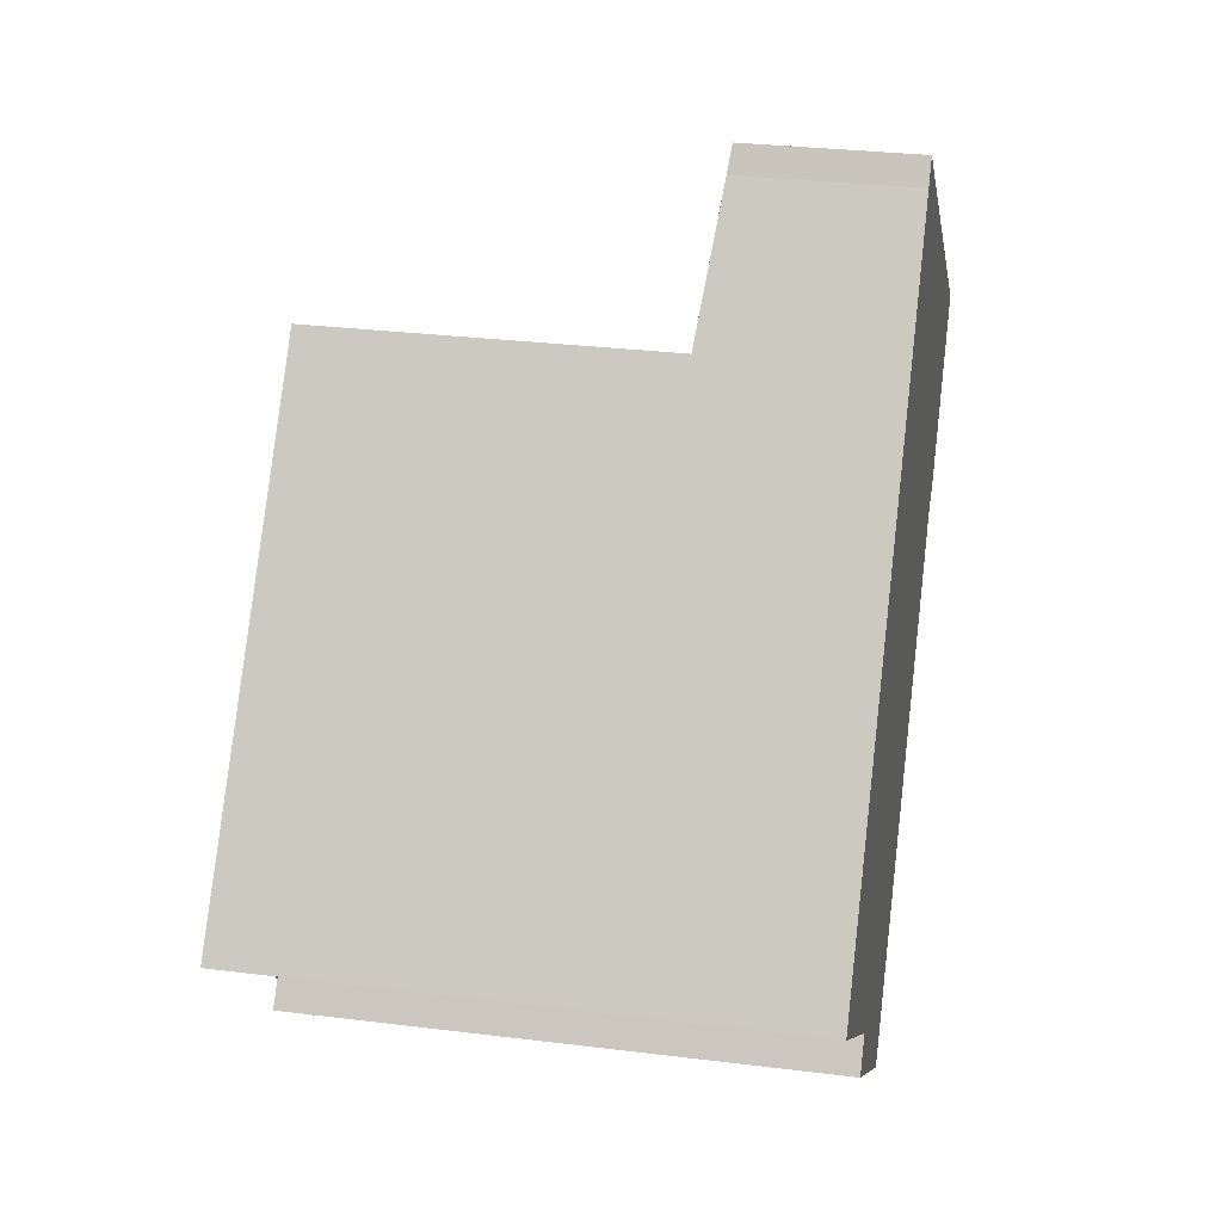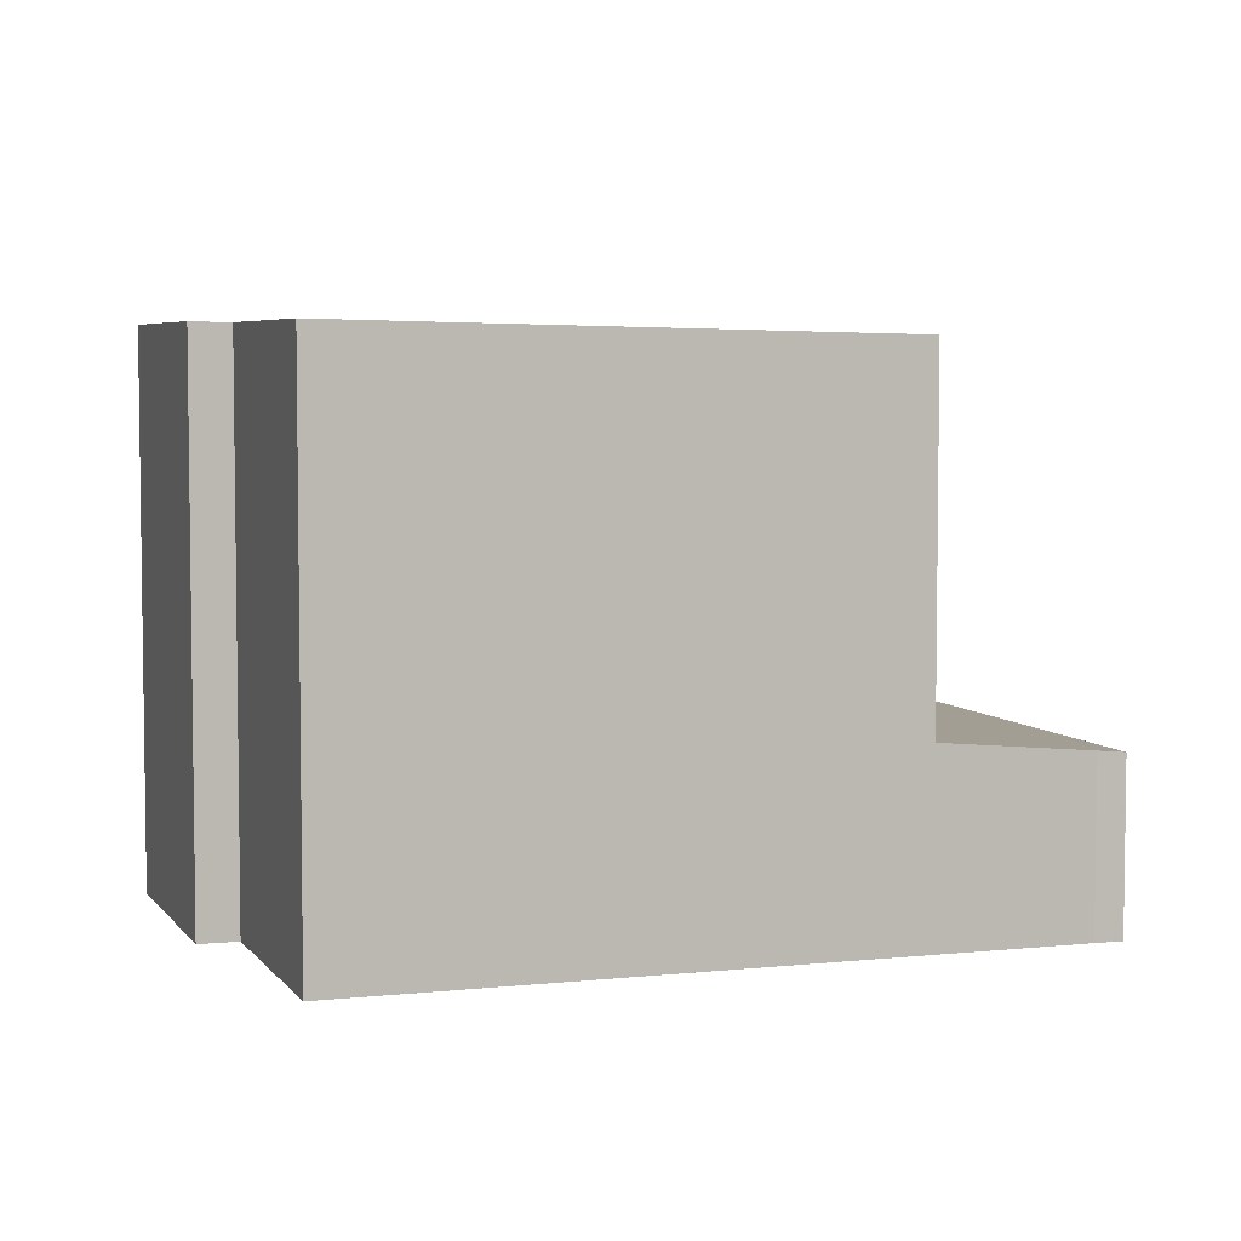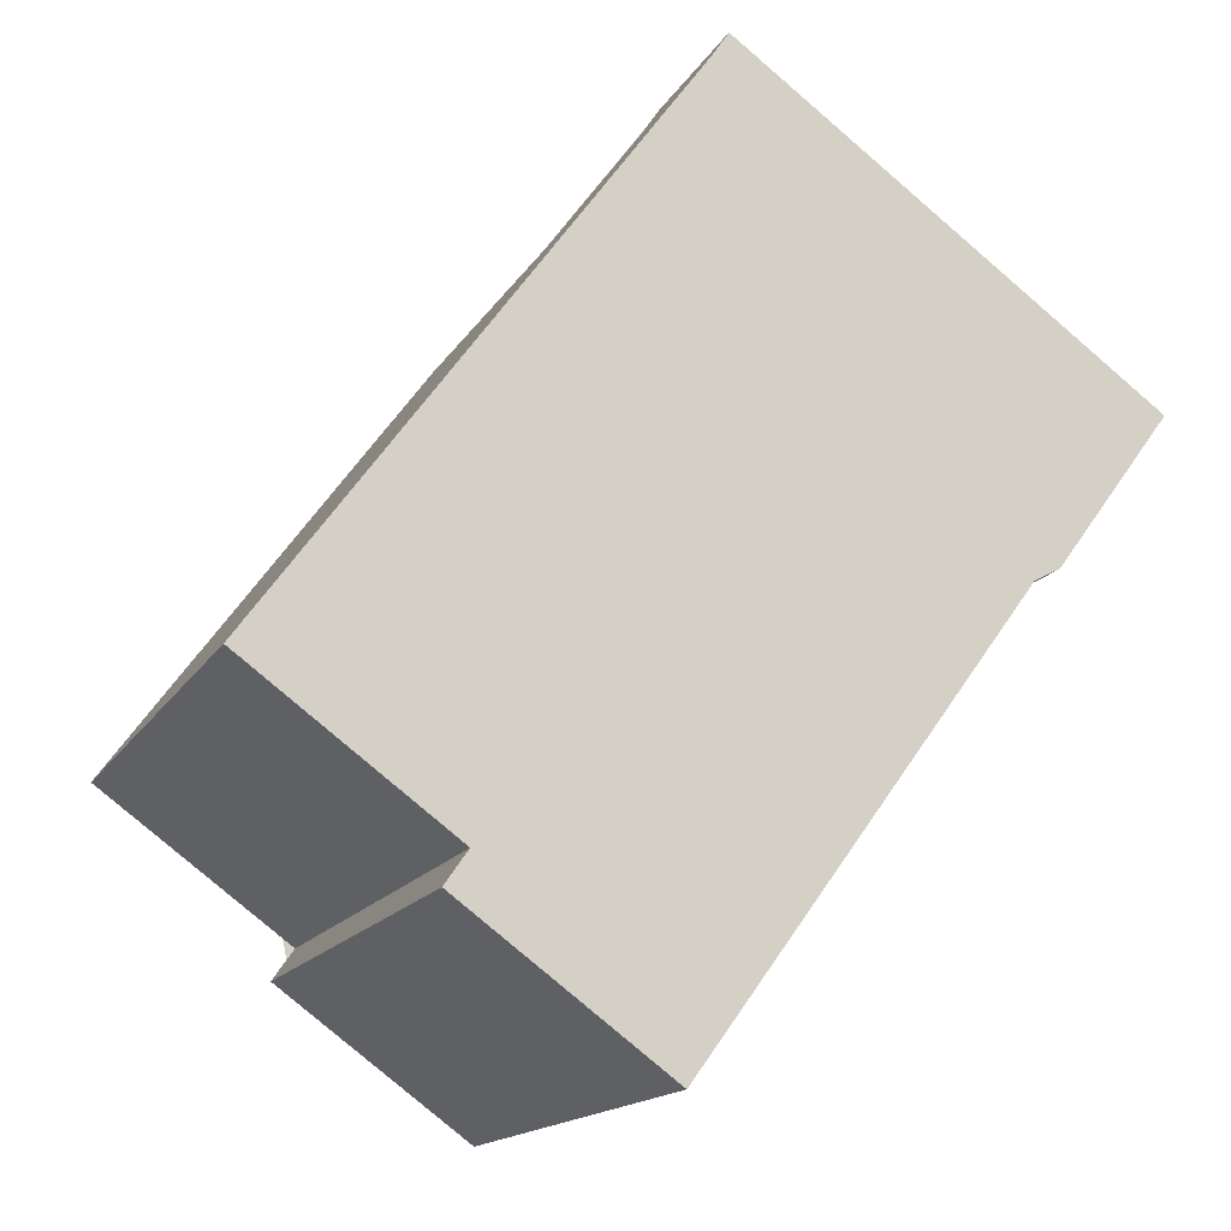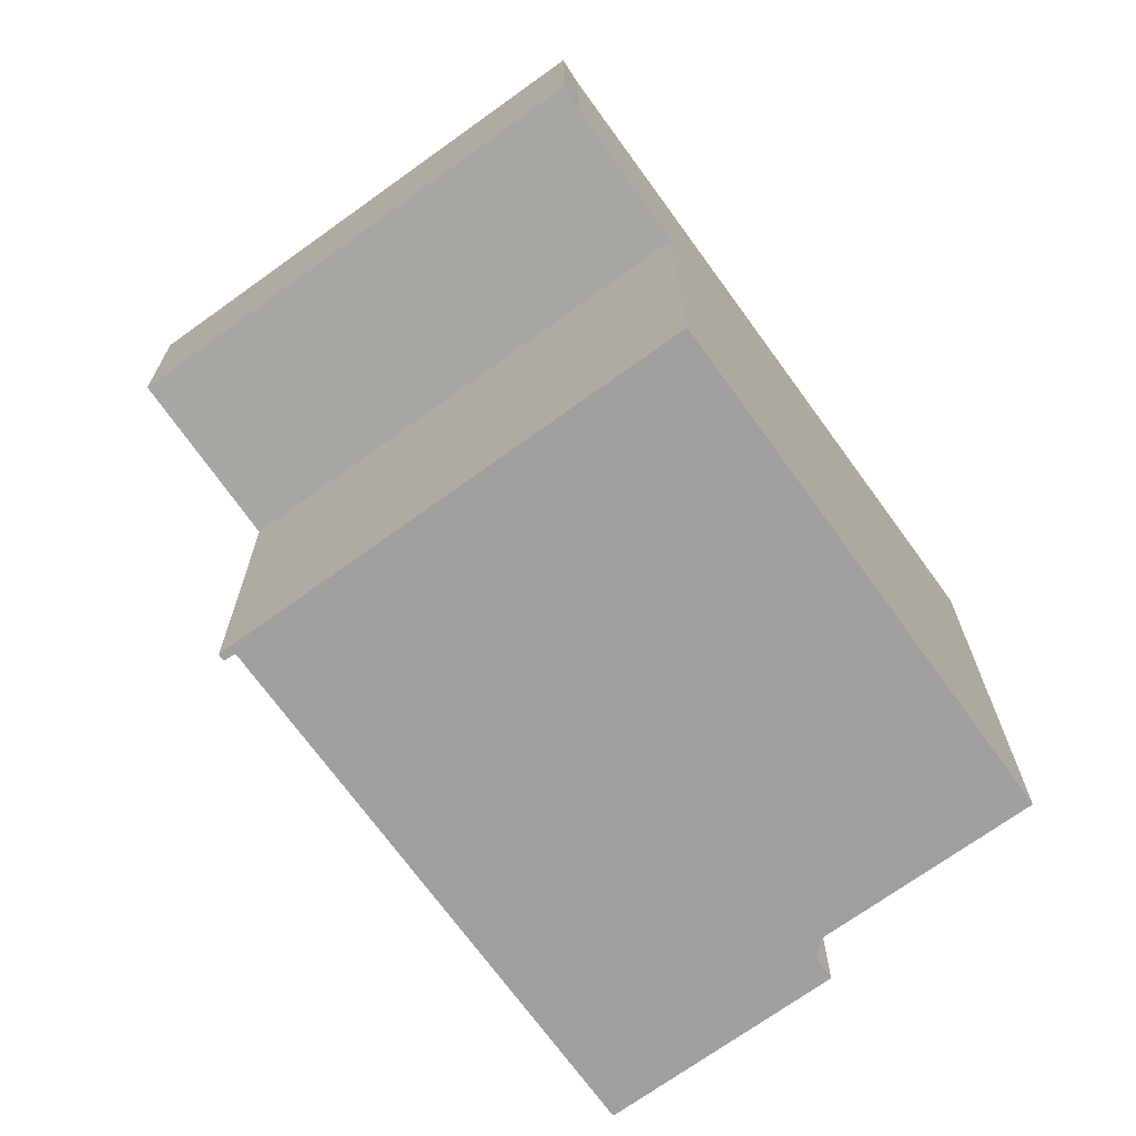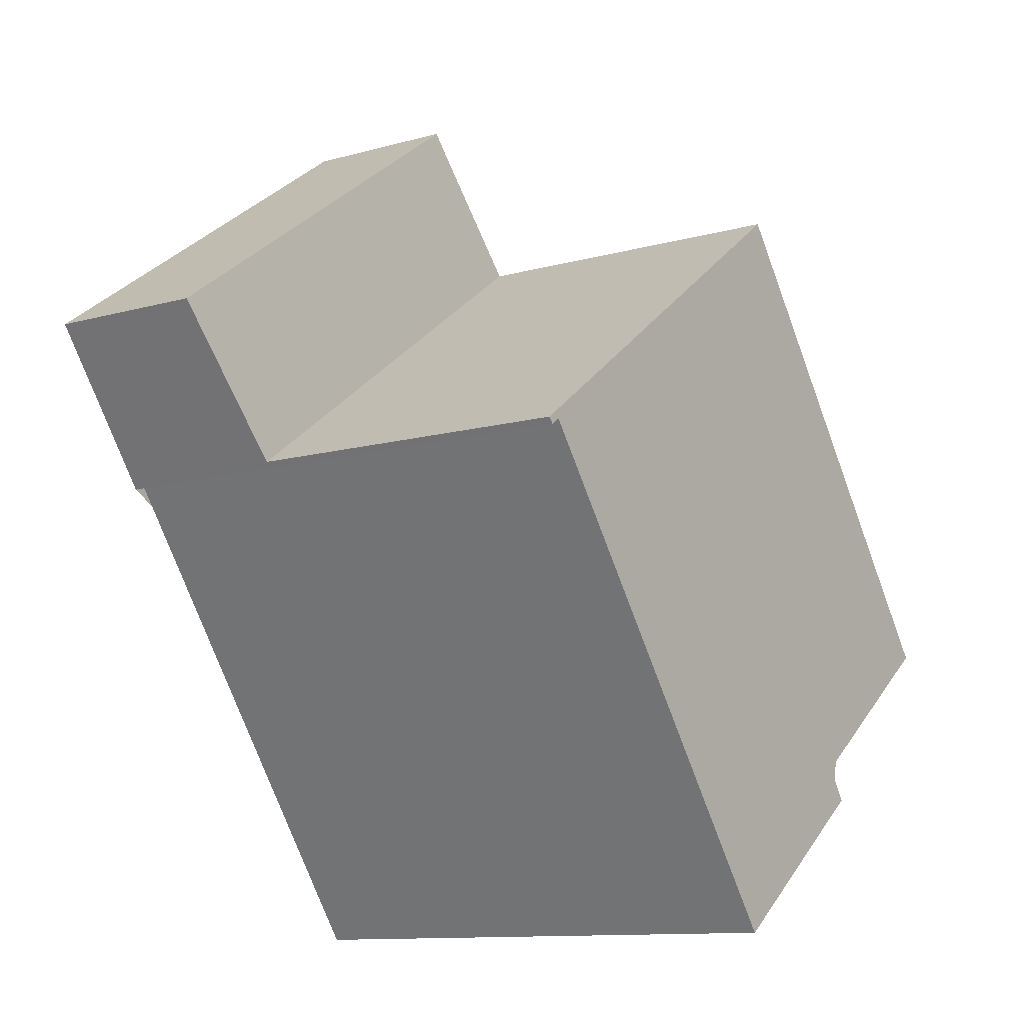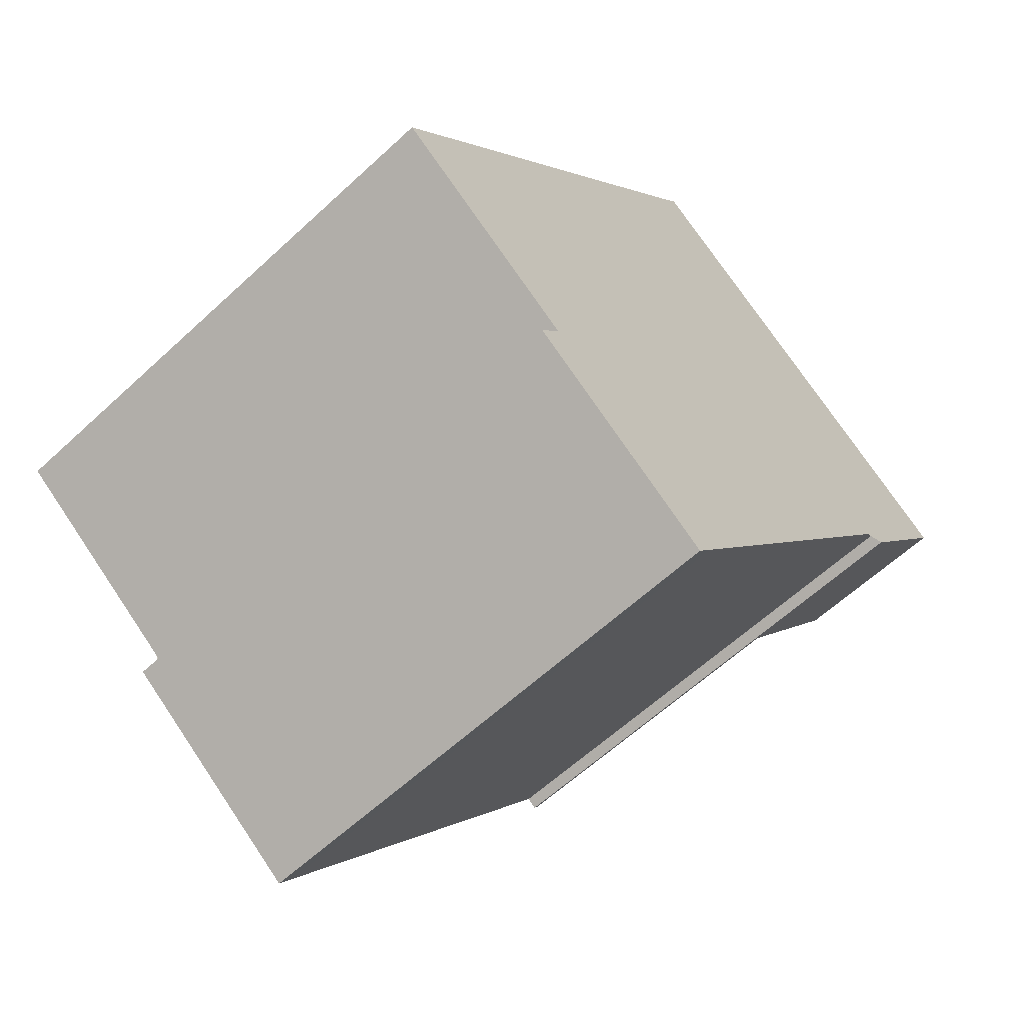
<metadata>
{"format":"obj","ext":"obj","renderer":"f3d","projection":"perspective","resolution":1024,"background":"white","views":[{"elev":29.4,"azim":100.4,"up":"+Y"},{"elev":5.3,"azim":107.0,"up":"+Z"},{"elev":-15.5,"azim":159.3,"up":"+Y"},{"elev":19.5,"azim":-0.2,"up":"+Y"},{"elev":-11.5,"azim":-55.8,"up":"+Y"},{"elev":-60.9,"azim":133.4,"up":"+Y"}]}
</metadata>
<code>
v -924.1 -1608 9.384
v -927.5 -1610 9.371
v -927.2 -1611 9.386
v -930.7 -1614 9.373
v -936.6 -1605 9.158
v -936.8 -1605 9.157
v -938.8 -1603 2.902
v -931.5 -1598 2.903
v -931.2 -1598 2.946
v -924.1 -1608 9.384
v -929.7 -1600 9.181
v -929.7 -1600 9.181
v -936.9 -1605 9.154
v -936.7 -1605 9.158
v -936.7 -1605 9.155
v -931 -1613 9.363
v -927.4 -1611 9.376
v -936.9 -1605 9.154
v -929.7 -1600 9.181
v -931.5 -1598 2.903
v -938.3 -1602 2.902
v -934.8 -1600 2.902
v -934.7 -1600 2.919
v -938.2 -1603 2.918
v -931.4 -1598 2.919
v -936.5 -1605 3.185
v -932.9 -1602 3.184
v -929.7 -1600 3.183
v -929.7 -1600 3.183
v -936.9 -1605 3.185
v -929.7 -1600 9.181
v -929.7 -1600 3.183
v -931.4 -1598 2.92
v -938.7 -1603 2.918
v -929.7 -1600 3.183
v -936.9 -1605 3.185
v -936.7 -1605 9.155
v -936.7 -1605 3.185
v -938.6 -1603 2.902
v -938.5 -1603 2.918
v -936.7 -1605 3.185
v -934.6 -1600 2.932
v -938.1 -1603 2.932
v -931.3 -1598 2.933
v -931.3 -1598 2.933
v -938.4 -1603 2.932
v -938.6 -1603 2.932
v -929.5 -1600 9.188
v -929.5 -1600 9.188
v -936.5 -1605 9.161
v -931.7 -1598 2.933
v -930 -1600 3.184
v -929.8 -1601 9.187
v -930 -1600 9.18
v -930 -1600 9.18
v -924.4 -1608 9.383
v -930 -1600 3.184
v -931.9 -1598 2.903
v -931.8 -1598 2.919
v -935.1 -1601 2.932
v -933.4 -1603 3.184
v -933.2 -1603 9.174
v -933.4 -1603 9.167
v -933.4 -1603 9.167
v -927.6 -1611 9.376
v -933.4 -1603 3.184
v -927.3 -1611 9.385
v -935.3 -1600 2.902
v -935.1 -1600 2.919
v -936.5 -1605 9.156
v -936.3 -1605 9.162
v -936.5 -1605 9.156
v -930.7 -1613 9.364
v -936.5 -1605 3.185
v -930.5 -1613 9.373
v -938.2 -1603 2.932
v -936.5 -1605 3.185
v -936.3 -1605 9.162
v -936.5 -1605 9.156
v -936.5 -1605 9.156
v -935.7 -1606 9.183
v -936.5 -1605 3.185
v -930.7 -1613 9.364
v -930.4 -1613 9.374
v -938.4 -1602 2.902
v -938.2 -1603 2.918
v -932.9 -1602 9.169
v -932.7 -1603 9.176
v -932.9 -1602 9.169
v -927.3 -1610 9.372
v -932.9 -1602 3.184
v -924.1 -1608 9.384
v -924.1 -1608 9.384
v -924.1 -1608 1.776e-15
v -924.1 -1608 0
v -927.4 -1611 9.376
v -927.5 -1610 9.371
v -927.5 -1610 0
v -927.4 -1611 0
v -927.3 -1611 9.385
v -927.2 -1611 9.386
v -927.2 -1611 0
v -927.3 -1611 -1.776e-15
v -931 -1613 9.363
v -930.7 -1614 9.373
v -930.7 -1614 0
v -931 -1613 0
v -936.7 -1605 9.158
v -936.6 -1605 9.158
v -936.6 -1605 0
v -936.7 -1605 0
v -936.9 -1605 9.154
v -936.8 -1605 9.157
v -936.8 -1605 0
v -936.9 -1605 0
v -938.6 -1603 2.902
v -938.8 -1603 2.902
v -938.8 -1603 0
v -938.6 -1603 0
v -931.4 -1598 2.92
v -931.5 -1598 2.903
v -931.5 -1598 -4.441e-16
v -931.4 -1598 0
v -929.7 -1600 3.183
v -931.2 -1598 2.946
v -931.2 -1598 0
v -929.7 -1600 0
v -924.4 -1608 9.383
v -924.1 -1608 9.384
v -924.1 -1608 0
v -924.4 -1608 0
v -929.5 -1600 9.188
v -929.7 -1600 9.181
v -929.7 -1600 0
v -929.5 -1600 1.776e-15
v -936.8 -1605 9.157
v -936.7 -1605 9.158
v -936.7 -1605 0
v -936.8 -1605 0
v -936.5 -1605 9.161
v -931 -1613 9.363
v -931 -1613 0
v -936.5 -1605 0
v -927.2 -1611 9.386
v -927.4 -1611 9.376
v -927.4 -1611 0
v -927.2 -1611 0
v -931.5 -1598 2.903
v -931.5 -1598 2.903
v -931.5 -1598 -4.441e-16
v -931.5 -1598 -4.441e-16
v -935.3 -1600 2.902
v -938.3 -1602 2.902
v -938.3 -1602 0
v -935.3 -1600 -4.441e-16
v -931.9 -1598 2.903
v -934.8 -1600 2.902
v -934.8 -1600 -4.441e-16
v -931.9 -1598 -4.441e-16
v -931.3 -1598 2.933
v -931.4 -1598 2.92
v -931.4 -1598 0
v -931.3 -1598 0
v -938.8 -1603 2.902
v -938.7 -1603 2.918
v -938.7 -1603 4.441e-16
v -938.8 -1603 0
v -938.6 -1603 2.932
v -936.9 -1605 3.185
v -936.9 -1605 0
v -938.6 -1603 4.441e-16
v -938.4 -1602 2.902
v -938.6 -1603 2.902
v -938.6 -1603 0
v -938.4 -1602 4.441e-16
v -931.2 -1598 2.946
v -931.3 -1598 2.933
v -931.3 -1598 0
v -931.2 -1598 0
v -938.7 -1603 2.918
v -938.6 -1603 2.932
v -938.6 -1603 4.441e-16
v -938.7 -1603 4.441e-16
v -924.1 -1608 9.384
v -929.5 -1600 9.188
v -929.5 -1600 1.776e-15
v -924.1 -1608 1.776e-15
v -936.6 -1605 9.158
v -936.5 -1605 9.161
v -936.5 -1605 0
v -936.6 -1605 0
v -927.3 -1610 9.372
v -924.4 -1608 9.383
v -924.4 -1608 0
v -927.3 -1610 -1.776e-15
v -931.5 -1598 2.903
v -931.9 -1598 2.903
v -931.9 -1598 -4.441e-16
v -931.5 -1598 -4.441e-16
v -930.4 -1613 9.374
v -927.3 -1611 9.385
v -927.3 -1611 -1.776e-15
v -930.4 -1613 0
v -934.8 -1600 2.902
v -935.3 -1600 2.902
v -935.3 -1600 -4.441e-16
v -934.8 -1600 -4.441e-16
v -930.7 -1614 9.373
v -930.5 -1613 9.373
v -930.5 -1613 0
v -930.7 -1614 0
v -930.5 -1613 9.373
v -930.4 -1613 9.374
v -930.4 -1613 0
v -930.5 -1613 0
v -938.3 -1602 2.902
v -938.4 -1602 2.902
v -938.4 -1602 4.441e-16
v -938.3 -1602 0
v -927.5 -1610 9.371
v -927.3 -1610 9.372
v -927.3 -1610 -1.776e-15
v -927.5 -1610 0
v -924.1 -1608 0
v -927.5 -1610 0
v -927.2 -1611 0
v -930.7 -1614 0
v -936.6 -1605 0
v -936.8 -1605 0
v -938.8 -1603 0
v -931.5 -1598 0
v -931.2 -1598 0
f 25 20 8 33
f 49 1 10 48
f 65 17 3 67
f 14 6 13 15
f 53 48 10 56
f 59 23 22 58
f 40 34 7 39
f 69 24 21 68
f 60 43 24 69
f 51 42 23 59
f 57 32 31 55
f 32 29 19 31
f 44 25 33 45
f 47 34 40 46
f 86 40 39 85
f 37 18 30 38
f 76 46 40 86
f 61 26 43 60
f 52 27 42 51
f 45 9 35 28 44
f 46 41 36 47
f 77 41 46 76
f 48 12 11 49
f 54 12 48 53
f 51 44 28 52
f 88 62 63 87
f 90 2 17 65 62 88
f 58 20 25 59
f 59 25 44 51
f 89 64 66 91
f 60 42 27 61
f 79 70 71 78
f 78 71 81
f 82 74 72 80
f 75 4 16 73
f 68 22 23 69
f 69 23 42 60
f 70 63 62 71
f 81 71 62 65 83
f 74 66 64 72
f 83 65 67 84
f 76 43 26 77
f 78 50 5 14 15 79
f 81 73 16 50 78
f 80 37 38 82
f 83 73 81
f 84 75 73 83
f 85 21 24 86
f 86 24 43 76
f 87 54 53 88
f 88 53 56 90
f 91 57 55 89
f 93 94 95 92
f 97 98 99 96
f 101 102 103 100
f 105 106 107 104
f 109 110 111 108
f 113 114 115 112
f 117 118 119 116
f 121 122 123 120
f 125 126 127 124
f 129 130 131 128
f 133 134 135 132
f 137 138 139 136
f 141 142 143 140
f 145 146 147 144
f 149 150 151 148
f 153 154 155 152
f 157 158 159 156
f 161 162 163 160
f 165 166 167 164
f 169 170 171 168
f 173 174 175 172
f 177 178 179 176
f 181 182 183 180
f 185 186 187 184
f 189 190 191 188
f 193 194 195 192
f 197 198 199 196
f 201 202 203 200
f 205 206 207 204
f 209 210 211 208
f 213 214 215 212
f 217 218 219 216
f 221 222 223 220
f 225 226 227 228 229 230 231 232 224

</code>
